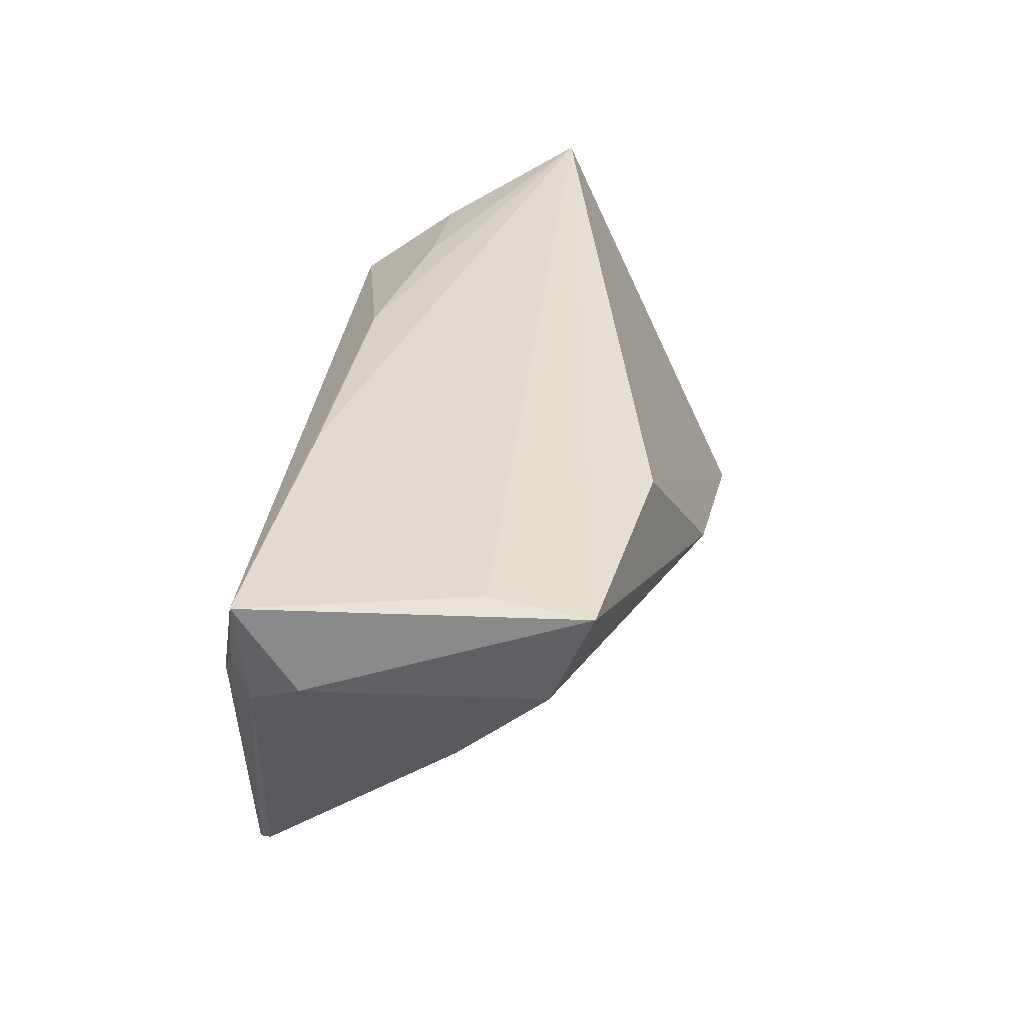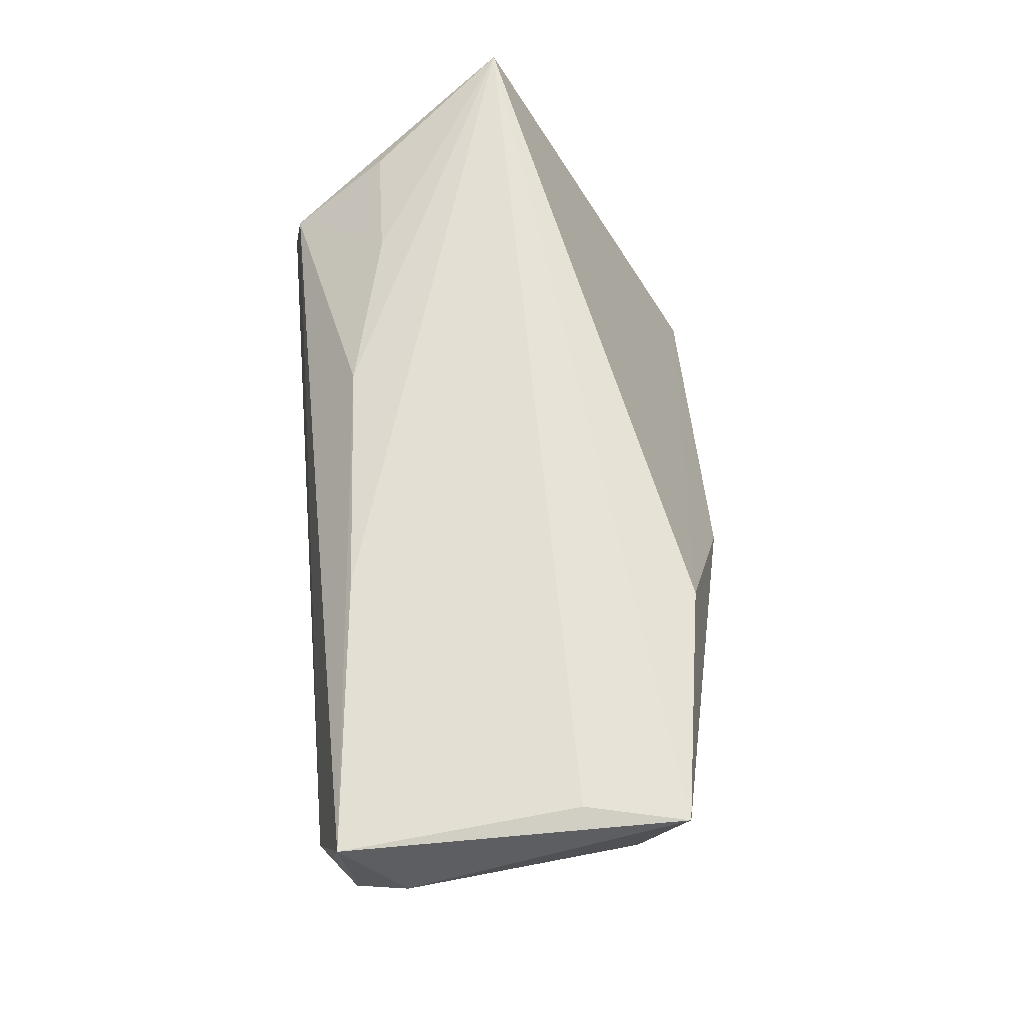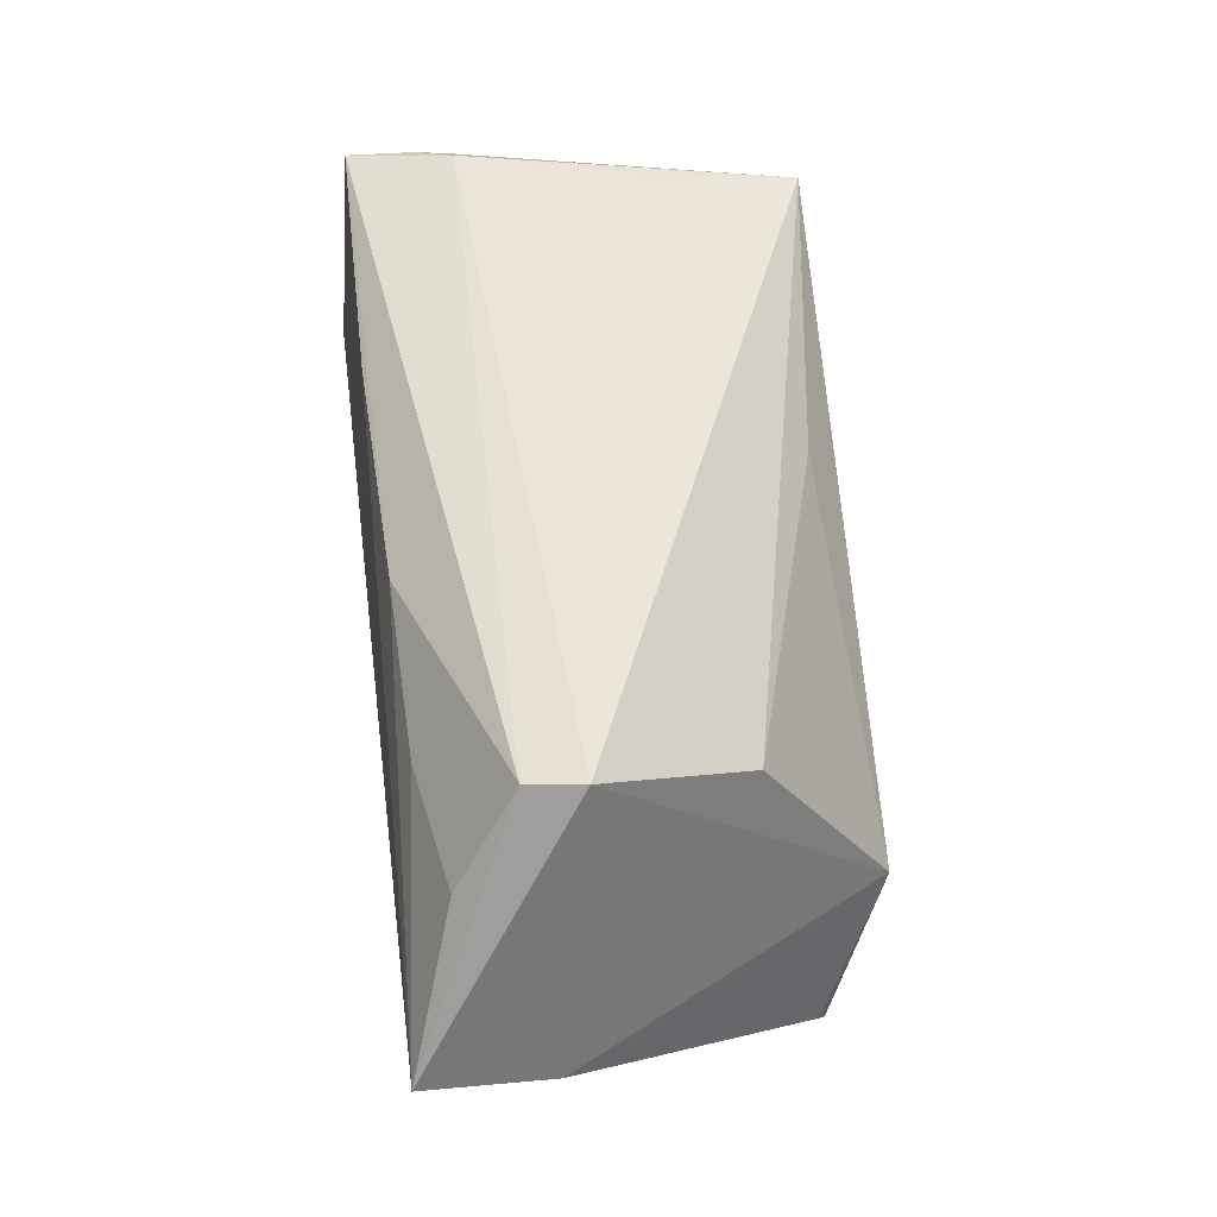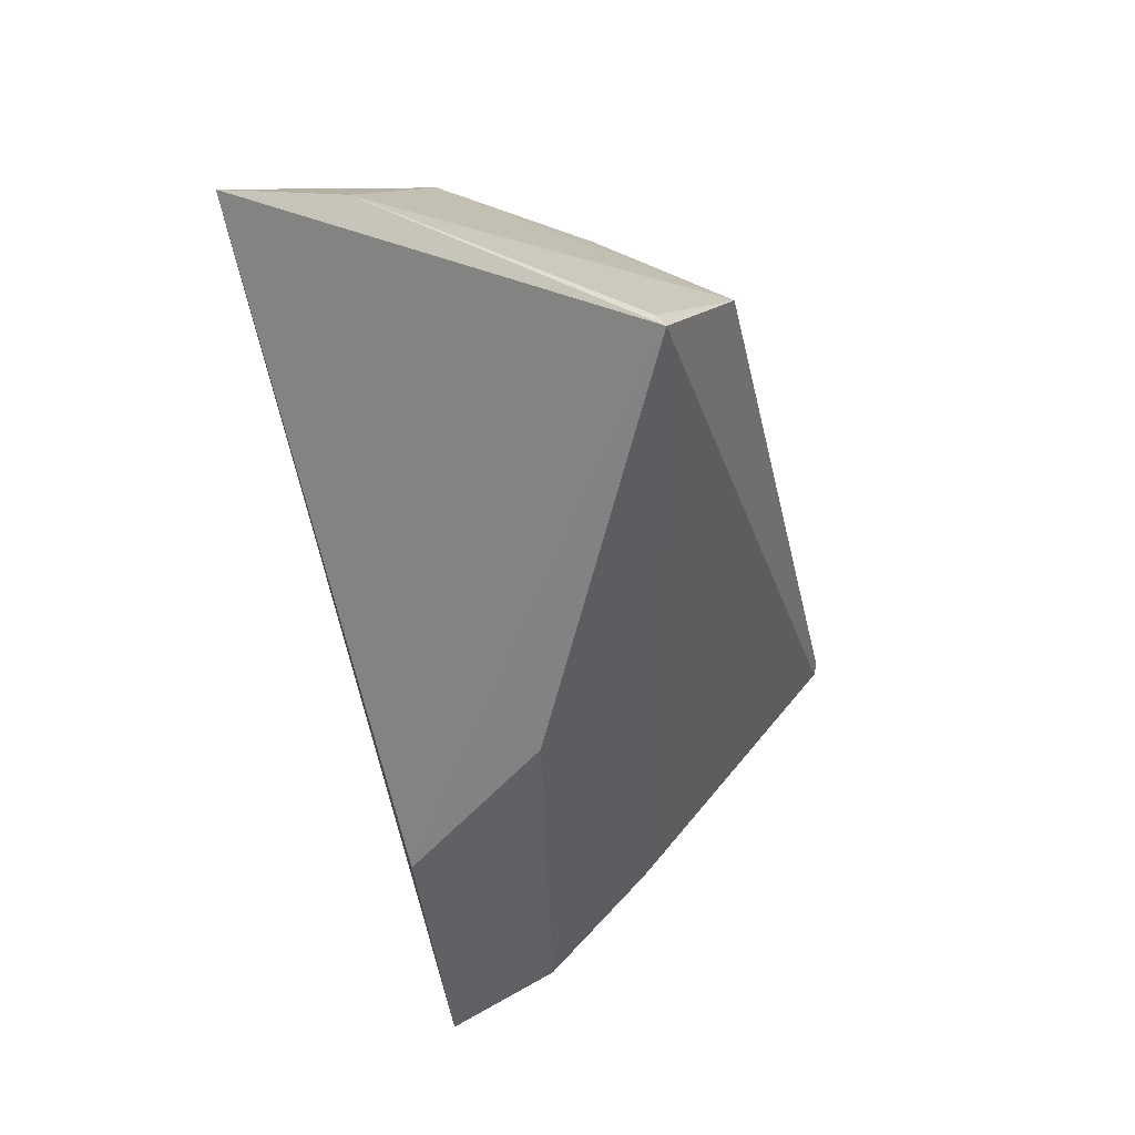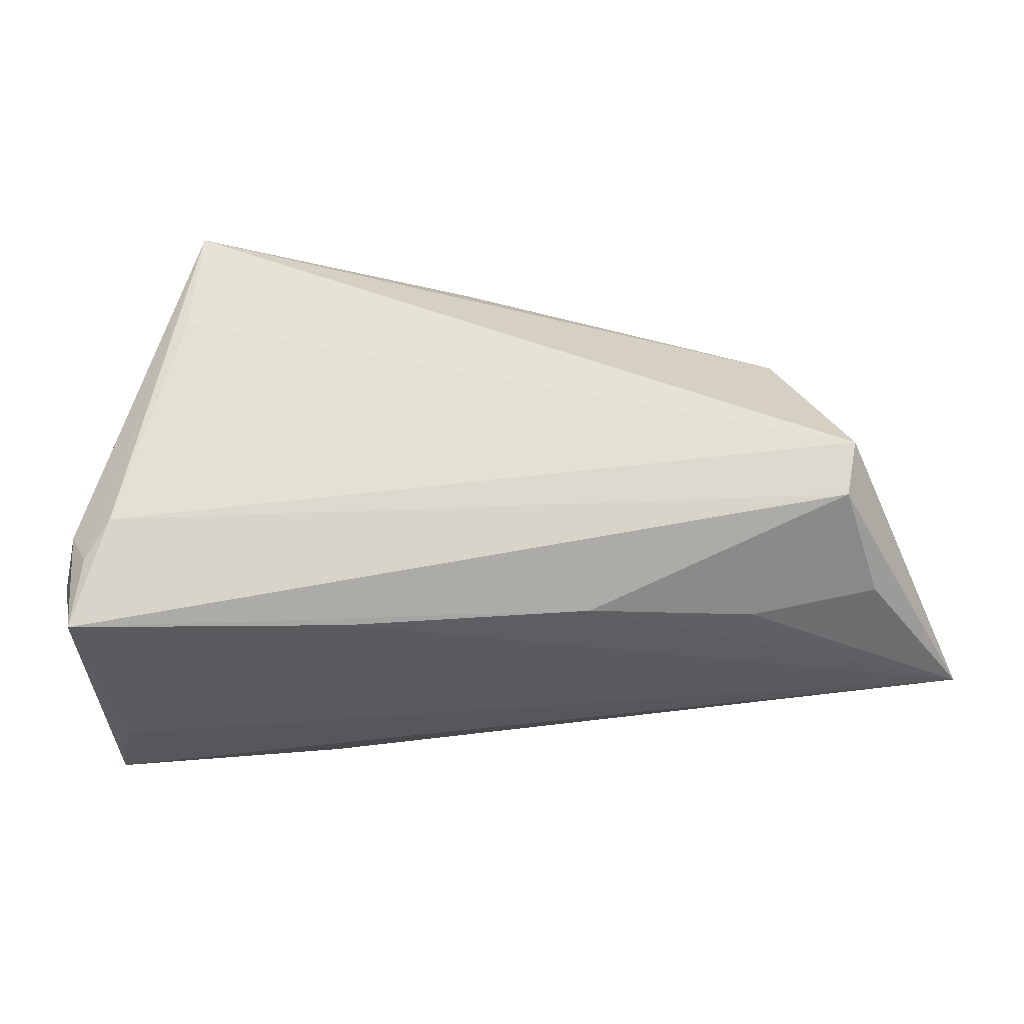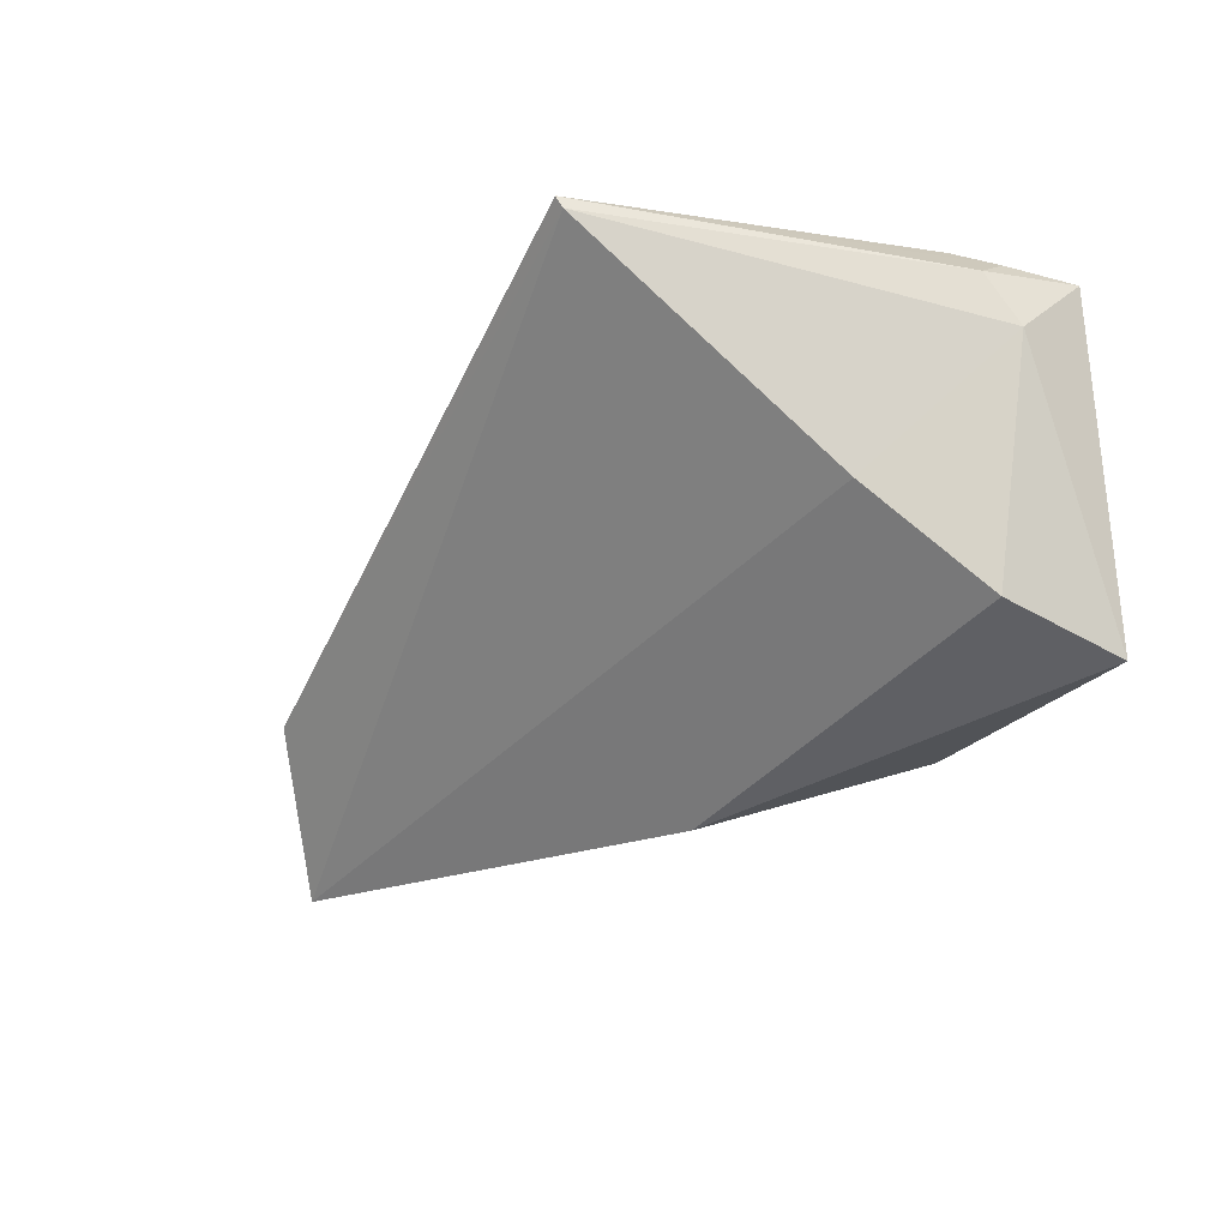
<metadata>
{"format":"obj","ext":"obj","renderer":"f3d","projection":"perspective","resolution":1024,"background":"white","views":[{"elev":36.5,"azim":-82.2,"up":"+Z"},{"elev":62.3,"azim":-93.9,"up":"+Z"},{"elev":52.5,"azim":82.3,"up":"+Y"},{"elev":-60.9,"azim":102.8,"up":"+Y"},{"elev":62.5,"azim":-3.3,"up":"+Y"},{"elev":-18.3,"azim":-118.5,"up":"+Y"}]}
</metadata>
<code>
v 0.009774 0.01662 0.02123
v -0.05596 -0.02123 0.02448
v 0.04371 -0.03343 -0.02485
v -0.02566 -0.02533 0.02222
v -0.0507 0.02354 0.008132
v -0.05411 0.02165 0.01278
v 0.0606 -0.005464 0.02448
v -0.04927 -0.004099 -0.004054
v 0.05837 -0.01129 0.008383
v 0.0451 0.02531 0.003394
v 0.03773 0.01297 -0.01588
v -0.02126 0.01782 0.022
v -0.05619 0.01906 0.008314
v -0.007502 -0.03172 0.000994
v 0.03667 -0.01327 -0.0323
v 0.04344 0.02421 0.01029
v -0.003449 0.01571 -0.02836
v 0.04463 -0.03197 -0.02385
v 0.04779 0.01189 0.01819
v -0.039 0.02531 -0.03311
v -0.05344 -0.008712 0.02448
v -0.05807 0.01265 0.01182
v -0.03965 0.02375 -0.03251
v -0.05396 -0.01594 0.0103
v -0.04107 0.02504 -0.02001
v 0.03122 0.01206 0.02092
v -0.056 0.0205 0.02151
f 22 2 27
f 24 2 22
f 22 27 13
f 5 27 16
f 9 15 10
f 10 15 11
f 10 11 20
f 10 5 16
f 7 3 9
f 7 4 3
f 9 10 7
f 7 10 16
f 2 4 7
f 3 4 14
f 14 4 2
f 2 24 14
f 8 24 22
f 3 14 8
f 8 14 24
f 6 13 27
f 27 5 6
f 20 13 6
f 6 5 20
f 9 3 18
f 18 15 9
f 3 15 18
f 20 11 17
f 17 15 20
f 11 15 17
f 20 5 25
f 25 10 20
f 5 10 25
f 16 27 1
f 21 27 2
f 2 7 21
f 3 8 23
f 23 15 3
f 20 15 23
f 23 8 22
f 22 13 23
f 23 13 20
f 19 7 16
f 12 1 27
f 7 1 12
f 27 21 12
f 12 21 7
f 26 1 7
f 7 19 26
f 16 1 26
f 26 19 16

</code>
